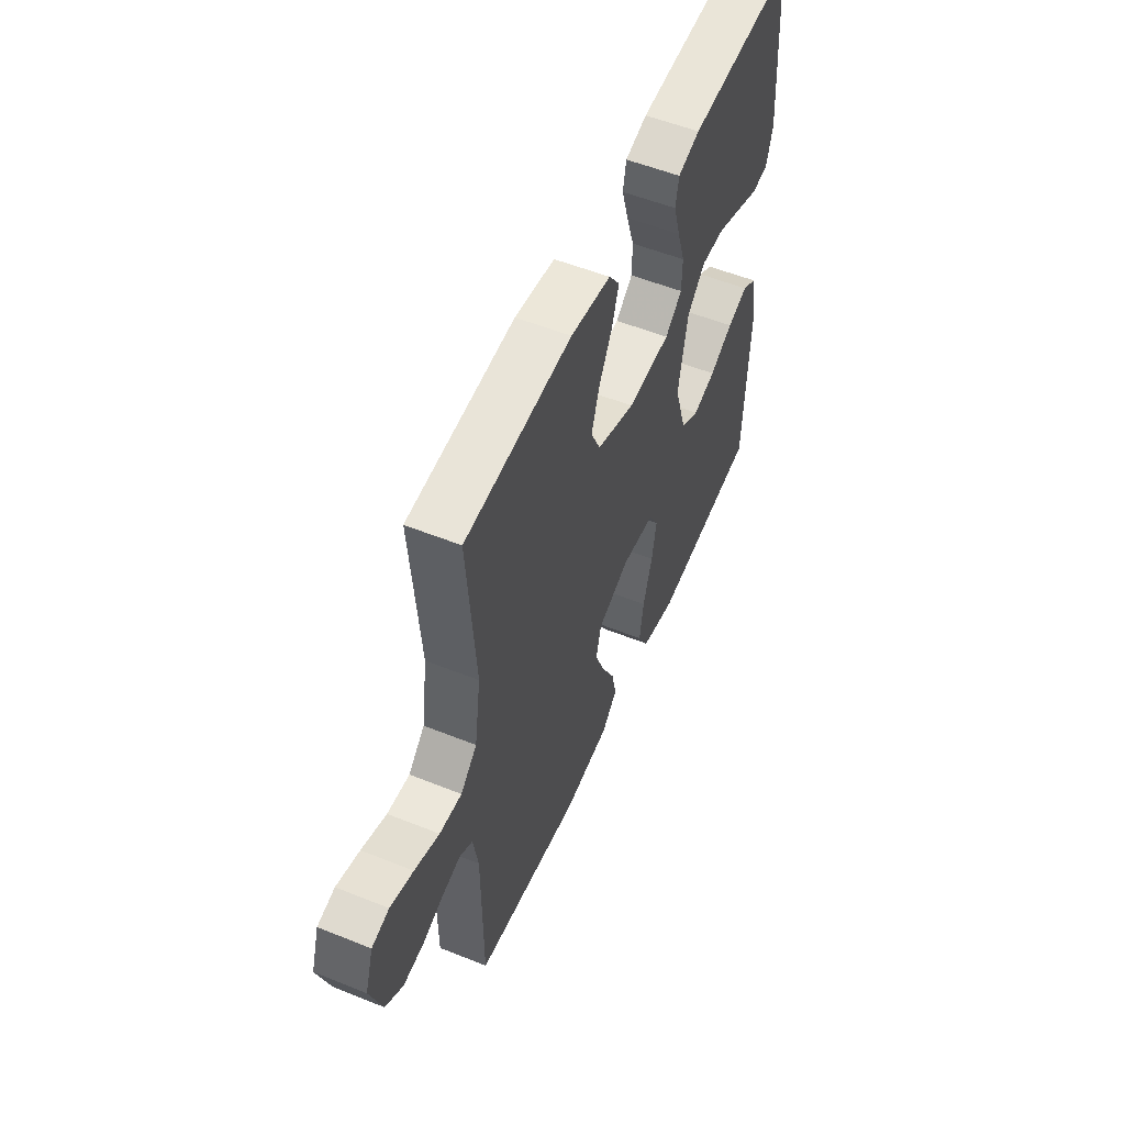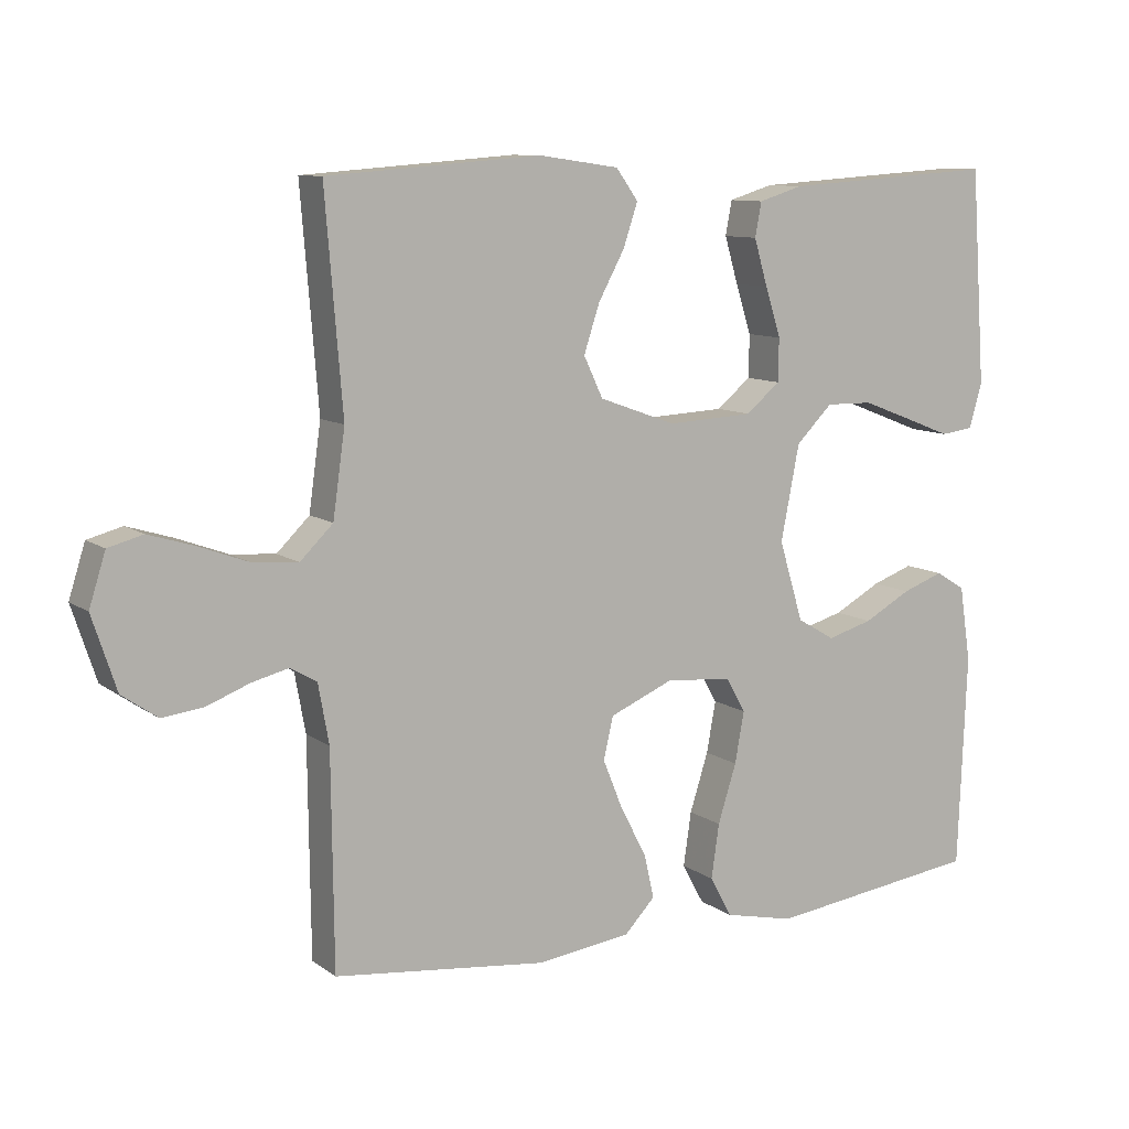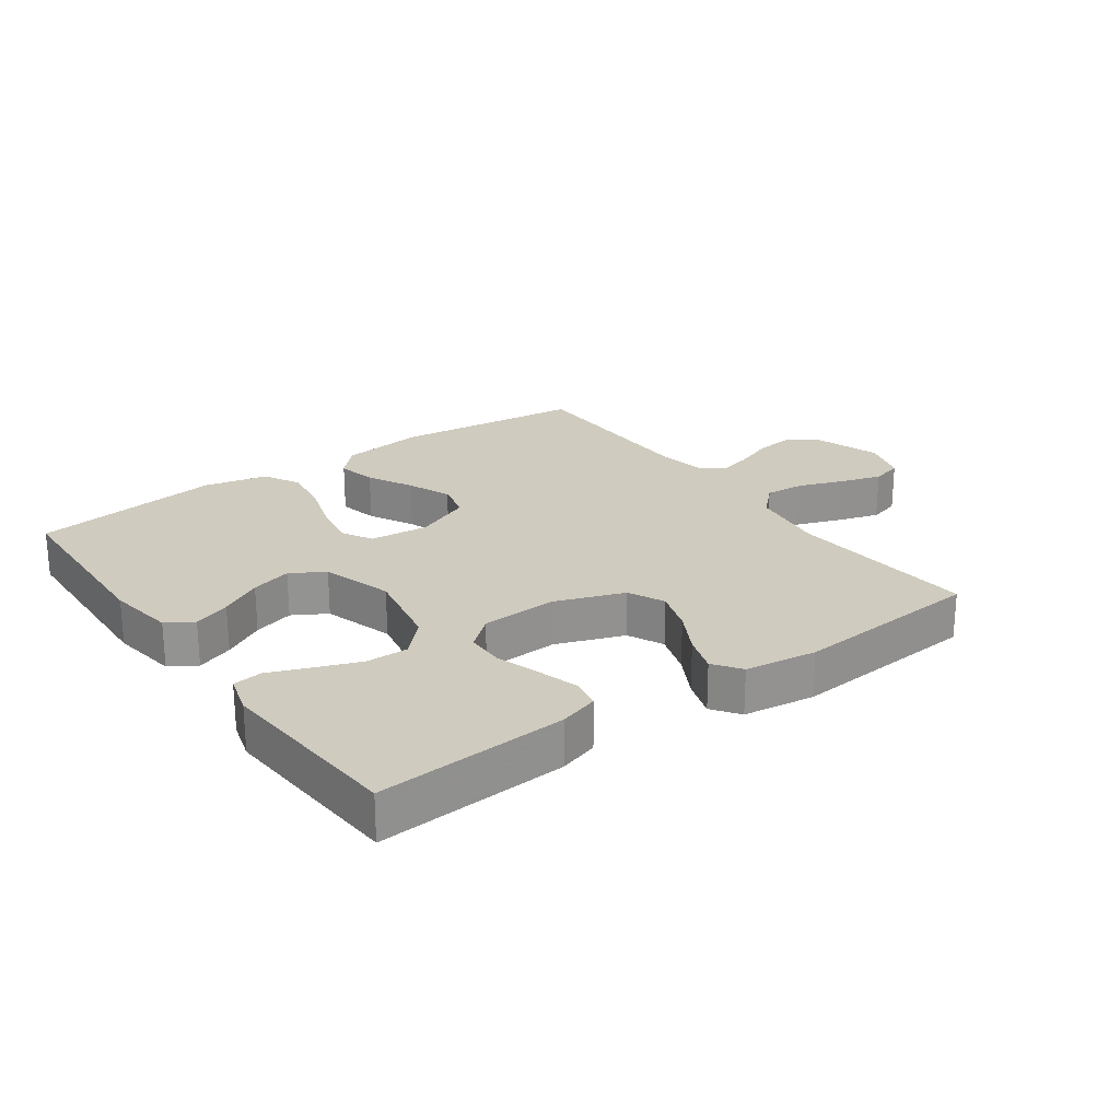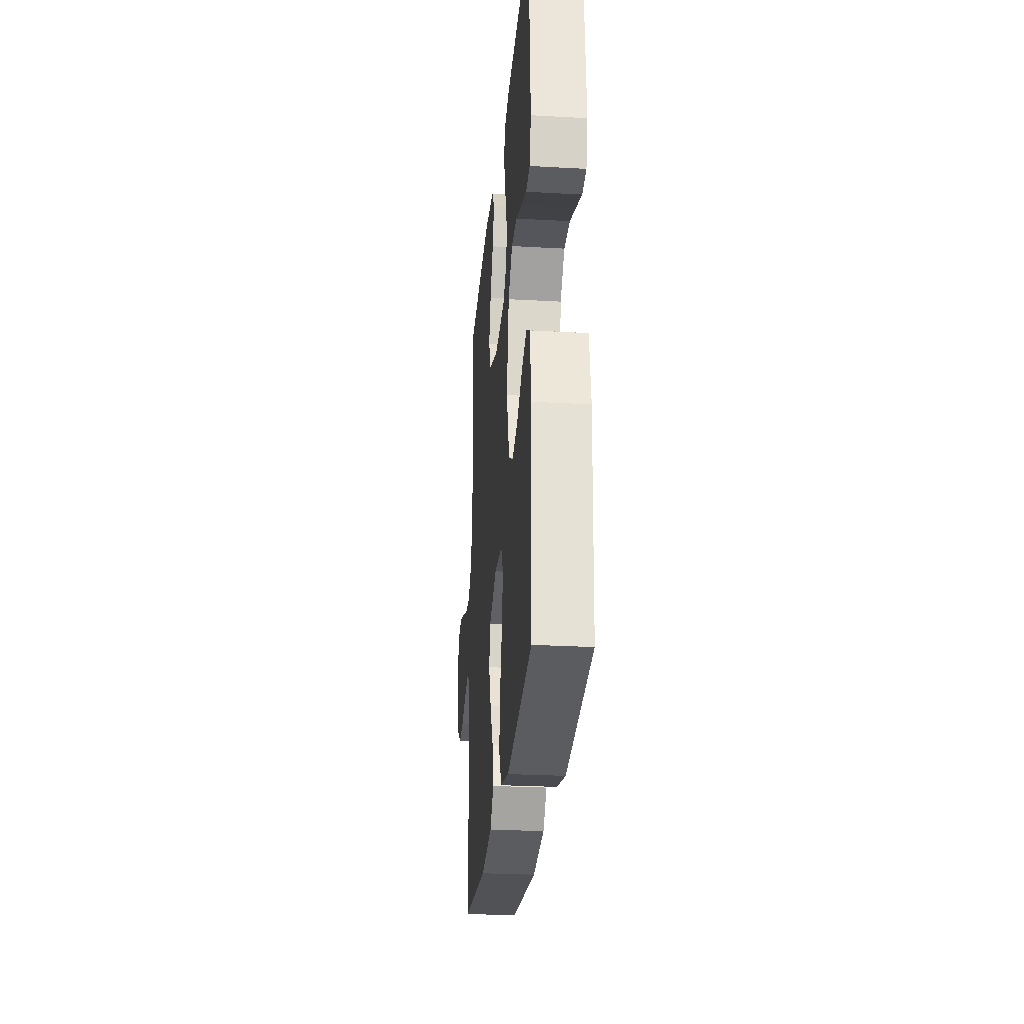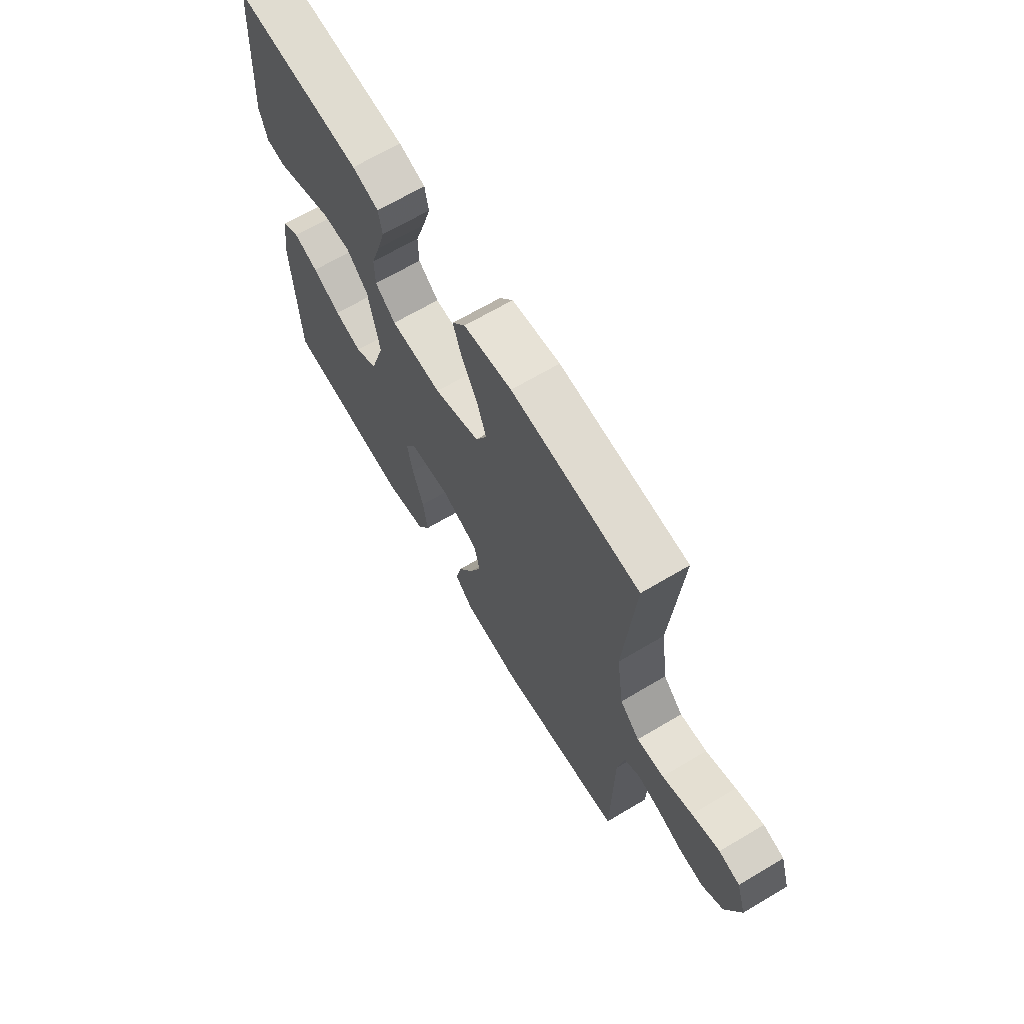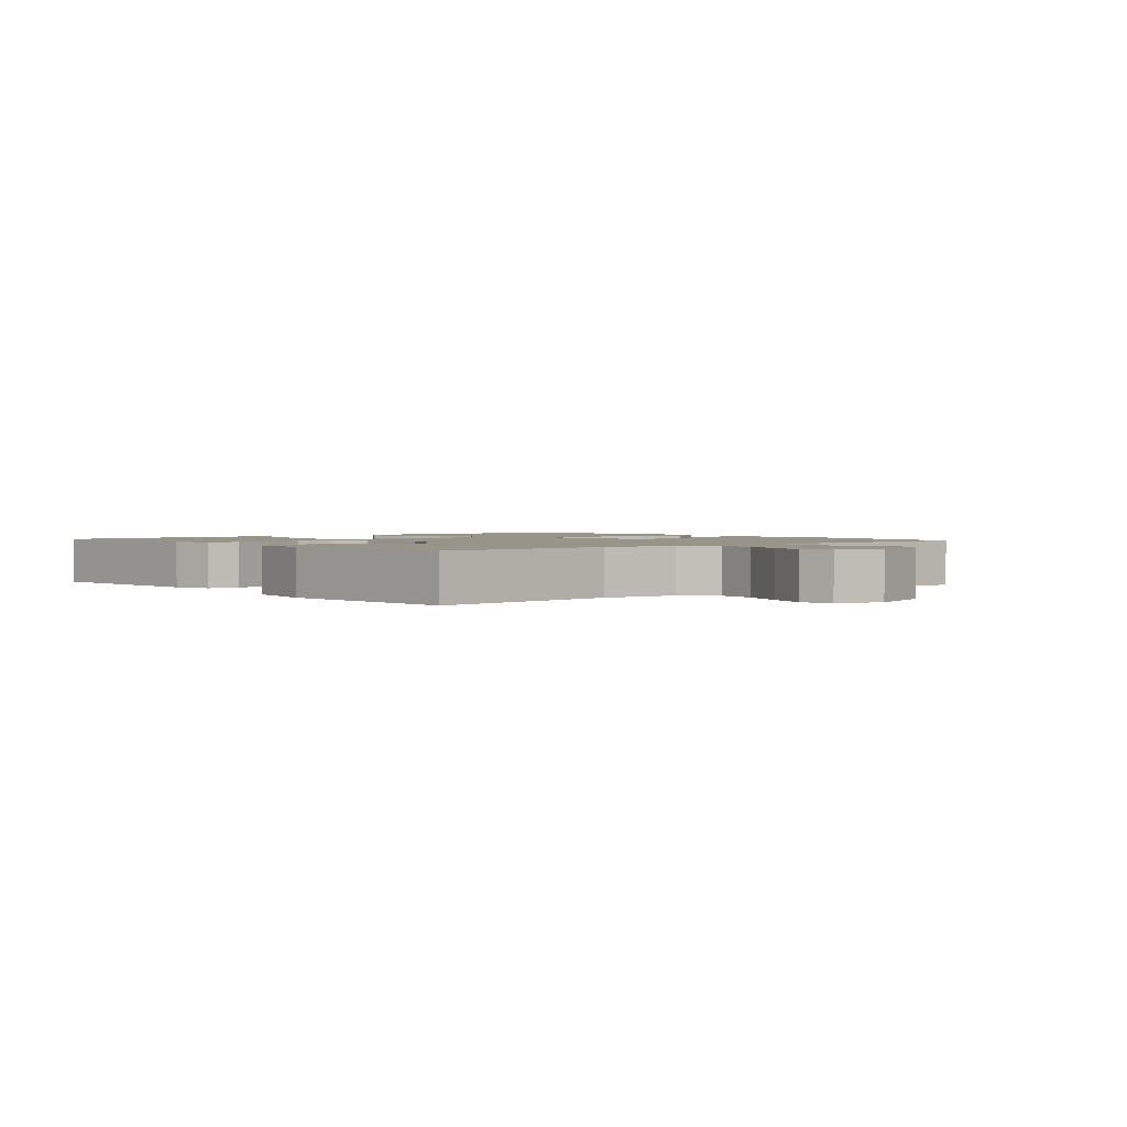
<metadata>
{"format":"obj","ext":"obj","renderer":"f3d","projection":"perspective","resolution":1024,"background":"white","views":[{"elev":54.4,"azim":113.1,"up":"+Z"},{"elev":9.9,"azim":149.6,"up":"+Z"},{"elev":23.7,"azim":-35.7,"up":"+Y"},{"elev":-27.0,"azim":-95.0,"up":"+Z"},{"elev":66.7,"azim":59.2,"up":"+Z"},{"elev":1.8,"azim":49.8,"up":"+Y"}]}
</metadata>
<code>
v 0.5 0.07 0.5
v 0.476 0.07 0.2
v 0.493 0.07 0.08
v 0.539 0.07 0.035
v 0.602 0.07 0.04
v 0.672 0.07 0.066
v 0.737 0.07 0.086
v 0.786 0.07 0.073
v 0.809 0.07 0
v 0.775 0.07 -0.103
v 0.725 0.07 -0.138
v 0.667 0.07 -0.131
v 0.607 0.07 -0.108
v 0.555 0.07 -0.095
v 0.518 0.07 -0.117
v 0.503 0.07 -0.2
v 0.5 0.07 -0.5
v 0.2 0.07 -0.534
v 0.068 0.07 -0.517
v 0.025 0.07 -0.472
v 0.039 0.07 -0.41
v 0.076 0.07 -0.339
v 0.104 0.07 -0.27
v 0.09 0.07 -0.211
v 0 0.07 -0.173
v -0.093 0.07 -0.182
v -0.12 0.07 -0.23
v -0.107 0.07 -0.302
v -0.081 0.07 -0.384
v -0.07 0.07 -0.46
v -0.101 0.07 -0.517
v -0.2 0.07 -0.539
v -0.5 0.07 -0.5
v -0.512 0.07 -0.2
v -0.496 0.07 -0.094
v -0.454 0.07 -0.068
v -0.396 0.07 -0.089
v -0.33 0.07 -0.125
v -0.266 0.07 -0.143
v -0.213 0.07 -0.112
v -0.179 0.07 0
v -0.205 0.07 0.133
v -0.256 0.07 0.184
v -0.322 0.07 0.183
v -0.393 0.07 0.156
v -0.457 0.07 0.131
v -0.503 0.07 0.137
v -0.521 0.07 0.2
v -0.5 0.07 0.5
v -0.2 0.07 0.48
v -0.138 0.07 0.461
v -0.129 0.07 0.413
v -0.148 0.07 0.348
v -0.17 0.07 0.279
v -0.169 0.07 0.219
v -0.121 0.07 0.179
v 0 0.07 0.173
v 0.108 0.07 0.212
v 0.135 0.07 0.269
v 0.113 0.07 0.336
v 0.076 0.07 0.404
v 0.056 0.07 0.464
v 0.087 0.07 0.507
v 0.2 0.07 0.523
v 0.5 0 0.5
v 0.476 0 0.2
v 0.493 0 0.08
v 0.539 0 0.035
v 0.602 0 0.04
v 0.672 0 0.066
v 0.737 0 0.086
v 0.786 0 0.073
v 0.809 0 0
v 0.775 0 -0.103
v 0.725 0 -0.138
v 0.667 0 -0.131
v 0.607 0 -0.108
v 0.555 0 -0.095
v 0.518 0 -0.117
v 0.503 0 -0.2
v 0.5 0 -0.5
v 0.2 0 -0.534
v 0.068 0 -0.517
v 0.025 0 -0.472
v 0.039 0 -0.41
v 0.076 0 -0.339
v 0.104 0 -0.27
v 0.09 0 -0.211
v 0 0 -0.173
v -0.093 0 -0.182
v -0.12 0 -0.23
v -0.107 0 -0.302
v -0.081 0 -0.384
v -0.07 0 -0.46
v -0.101 0 -0.517
v -0.2 0 -0.539
v -0.5 0 -0.5
v -0.512 0 -0.2
v -0.496 0 -0.094
v -0.454 0 -0.068
v -0.396 0 -0.089
v -0.33 0 -0.125
v -0.266 0 -0.143
v -0.213 0 -0.112
v -0.179 0 0
v -0.205 0 0.133
v -0.256 0 0.184
v -0.322 0 0.183
v -0.393 0 0.156
v -0.457 0 0.131
v -0.503 0 0.137
v -0.521 0 0.2
v -0.5 0 0.5
v -0.2 0 0.48
v -0.138 0 0.461
v -0.129 0 0.413
v -0.148 0 0.348
v -0.17 0 0.279
v -0.169 0 0.219
v -0.121 0 0.179
v 0 0 0.173
v 0.108 0 0.212
v 0.135 0 0.269
v 0.113 0 0.336
v 0.076 0 0.404
v 0.056 0 0.464
v 0.087 0 0.507
v 0.2 0 0.523
f 64 1 2
f 63 64 2
f 62 63 2
f 61 62 2
f 60 61 2
f 59 60 2 3
f 58 59 3 4
f 57 58 4
f 56 57 4
f 52 53 54
f 51 52 54
f 50 51 54
f 49 50 54
f 48 49 54
f 47 48 54
f 46 47 54
f 45 46 54
f 44 45 54
f 43 44 54 55
f 42 43 55 56
f 36 37 38
f 35 36 38
f 34 35 38
f 33 34 38
f 32 33 38
f 31 32 38
f 30 31 38
f 29 30 38
f 28 29 38
f 27 28 38 39
f 26 27 39 40
f 20 21 22
f 19 20 22
f 18 19 22
f 17 18 22
f 16 17 22
f 15 16 22 23
f 14 15 23 24
f 11 12 13
f 10 11 13
f 9 10 13
f 8 9 13
f 7 8 13
f 6 7 13
f 5 6 13
f 4 5 13 14
f 14 24 25
f 4 14 25
f 56 4 25
f 42 56 25
f 41 42 25
f 25 26 40 41
f 66 65 128
f 66 128 127
f 66 127 126
f 66 126 125
f 66 125 124
f 67 66 124 123
f 68 67 123 122
f 68 122 121
f 68 121 120
f 118 117 116
f 118 116 115
f 118 115 114
f 118 114 113
f 118 113 112
f 118 112 111
f 118 111 110
f 118 110 109
f 118 109 108
f 119 118 108 107
f 120 119 107 106
f 102 101 100
f 102 100 99
f 102 99 98
f 102 98 97
f 102 97 96
f 102 96 95
f 102 95 94
f 102 94 93
f 102 93 92
f 103 102 92 91
f 104 103 91 90
f 86 85 84
f 86 84 83
f 86 83 82
f 86 82 81
f 86 81 80
f 87 86 80 79
f 88 87 79 78
f 77 76 75
f 77 75 74
f 77 74 73
f 77 73 72
f 77 72 71
f 77 71 70
f 77 70 69
f 78 77 69 68
f 89 88 78
f 89 78 68
f 89 68 120
f 89 120 106
f 89 106 105
f 105 104 90 89
f 1 65 66 2
f 2 66 67 3
f 3 67 68 4
f 4 68 69 5
f 5 69 70 6
f 6 70 71 7
f 7 71 72 8
f 8 72 73 9
f 9 73 74 10
f 10 74 75 11
f 11 75 76 12
f 12 76 77 13
f 13 77 78 14
f 14 78 79 15
f 15 79 80 16
f 16 80 81 17
f 17 81 82 18
f 18 82 83 19
f 19 83 84 20
f 20 84 85 21
f 21 85 86 22
f 22 86 87 23
f 23 87 88 24
f 24 88 89 25
f 25 89 90 26
f 26 90 91 27
f 27 91 92 28
f 28 92 93 29
f 29 93 94 30
f 30 94 95 31
f 31 95 96 32
f 32 96 97 33
f 33 97 98 34
f 34 98 99 35
f 35 99 100 36
f 36 100 101 37
f 37 101 102 38
f 38 102 103 39
f 39 103 104 40
f 40 104 105 41
f 41 105 106 42
f 42 106 107 43
f 43 107 108 44
f 44 108 109 45
f 45 109 110 46
f 46 110 111 47
f 47 111 112 48
f 48 112 113 49
f 49 113 114 50
f 50 114 115 51
f 51 115 116 52
f 52 116 117 53
f 53 117 118 54
f 54 118 119 55
f 55 119 120 56
f 56 120 121 57
f 57 121 122 58
f 58 122 123 59
f 59 123 124 60
f 60 124 125 61
f 61 125 126 62
f 62 126 127 63
f 63 127 128 64
f 64 128 65 1

</code>
